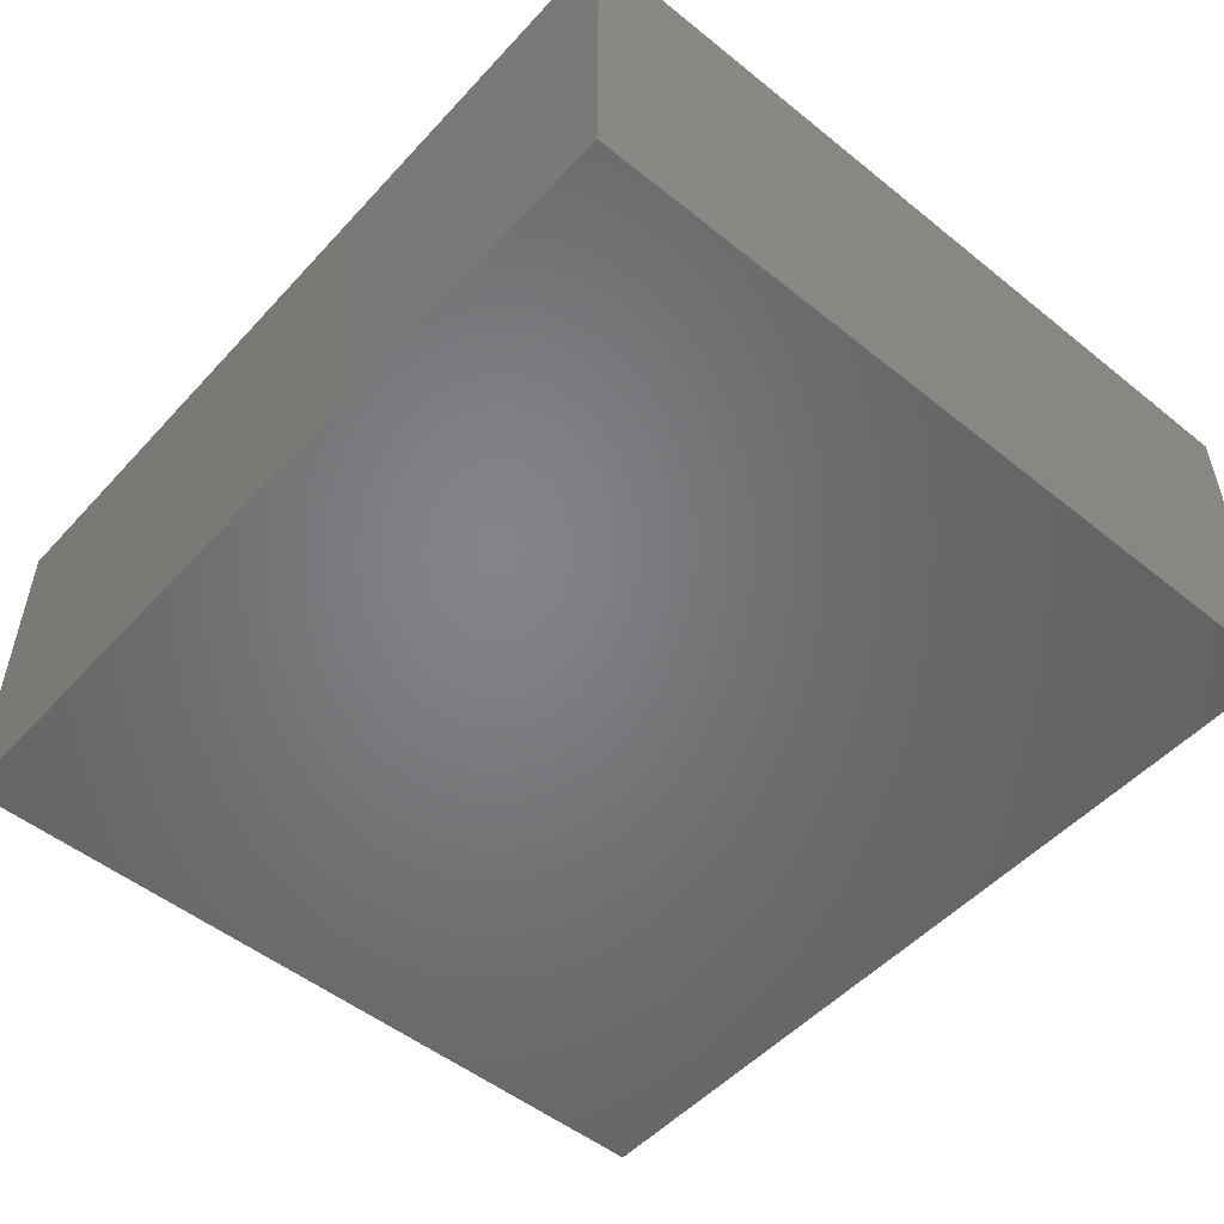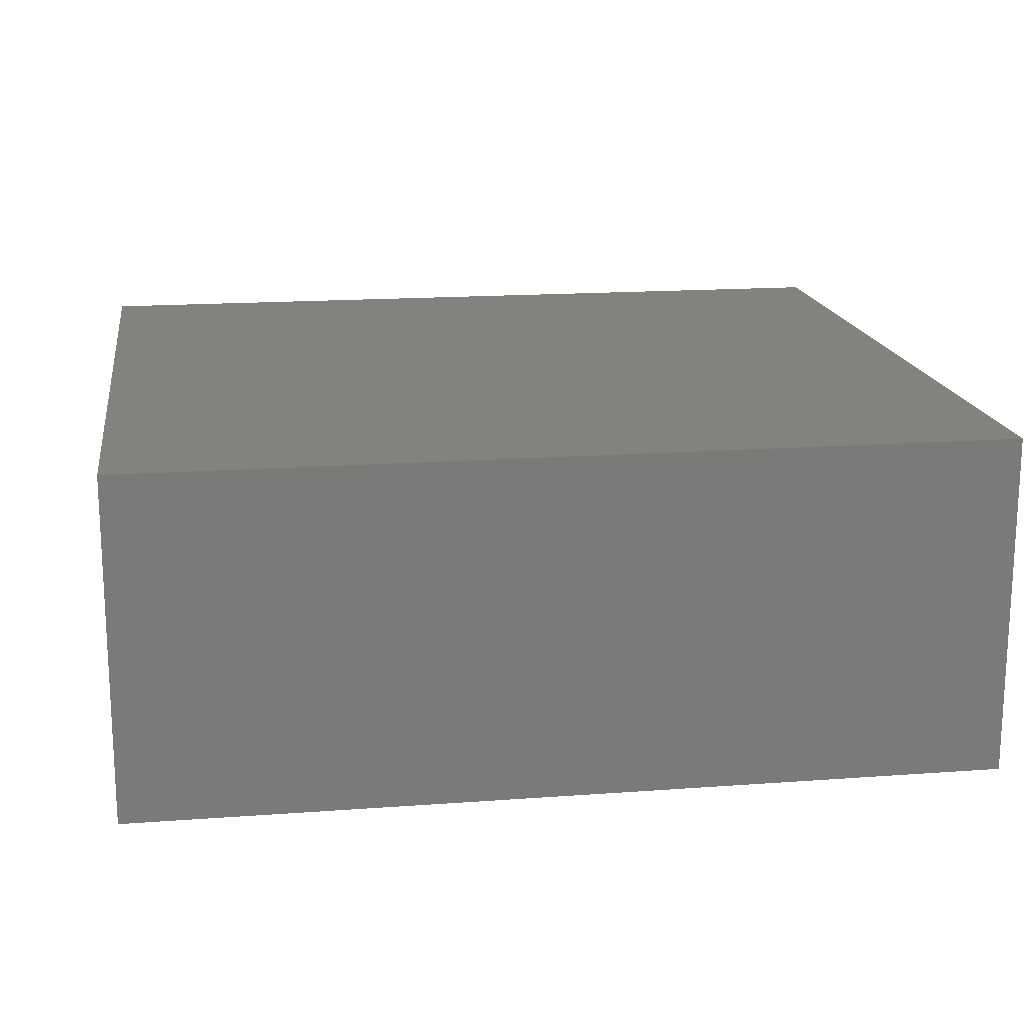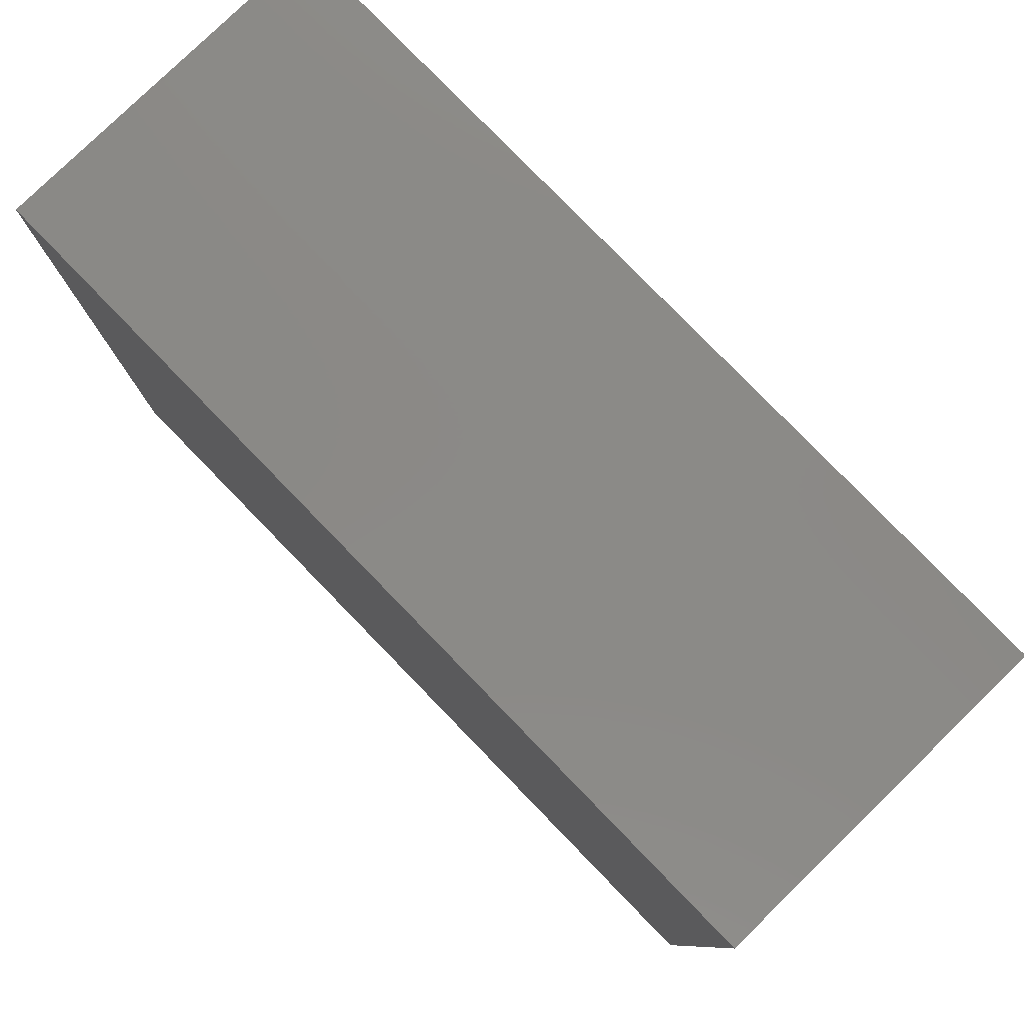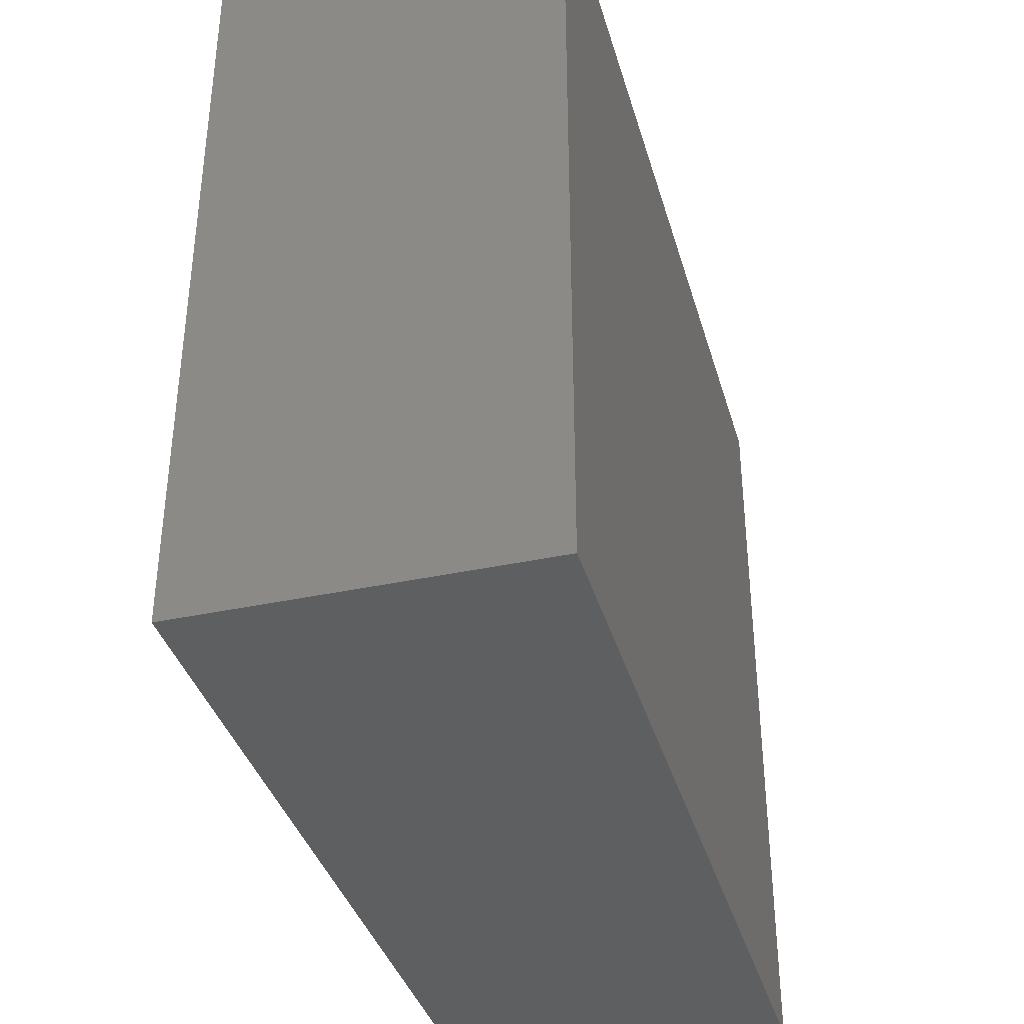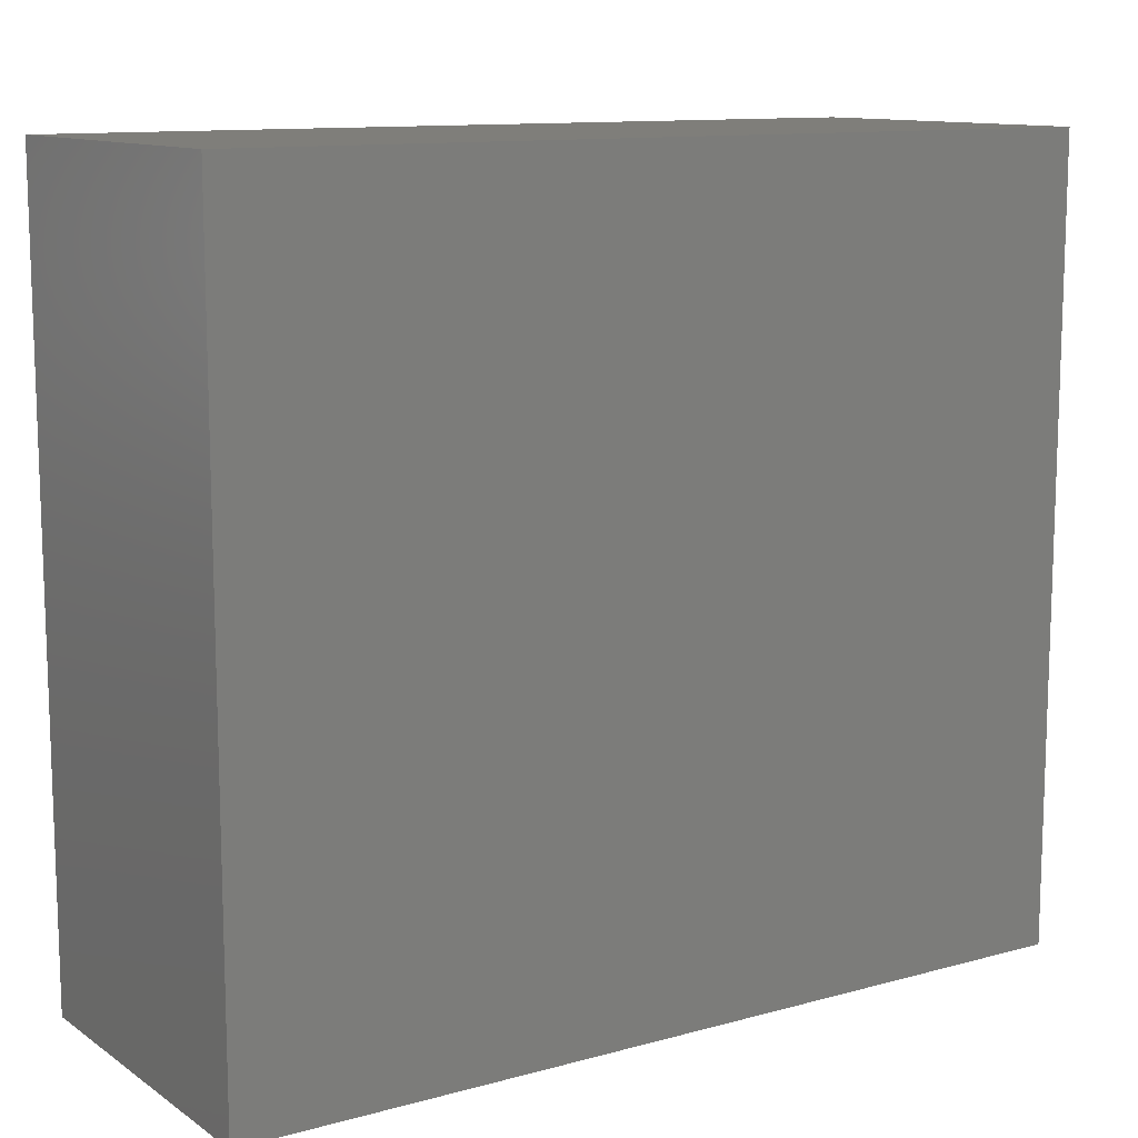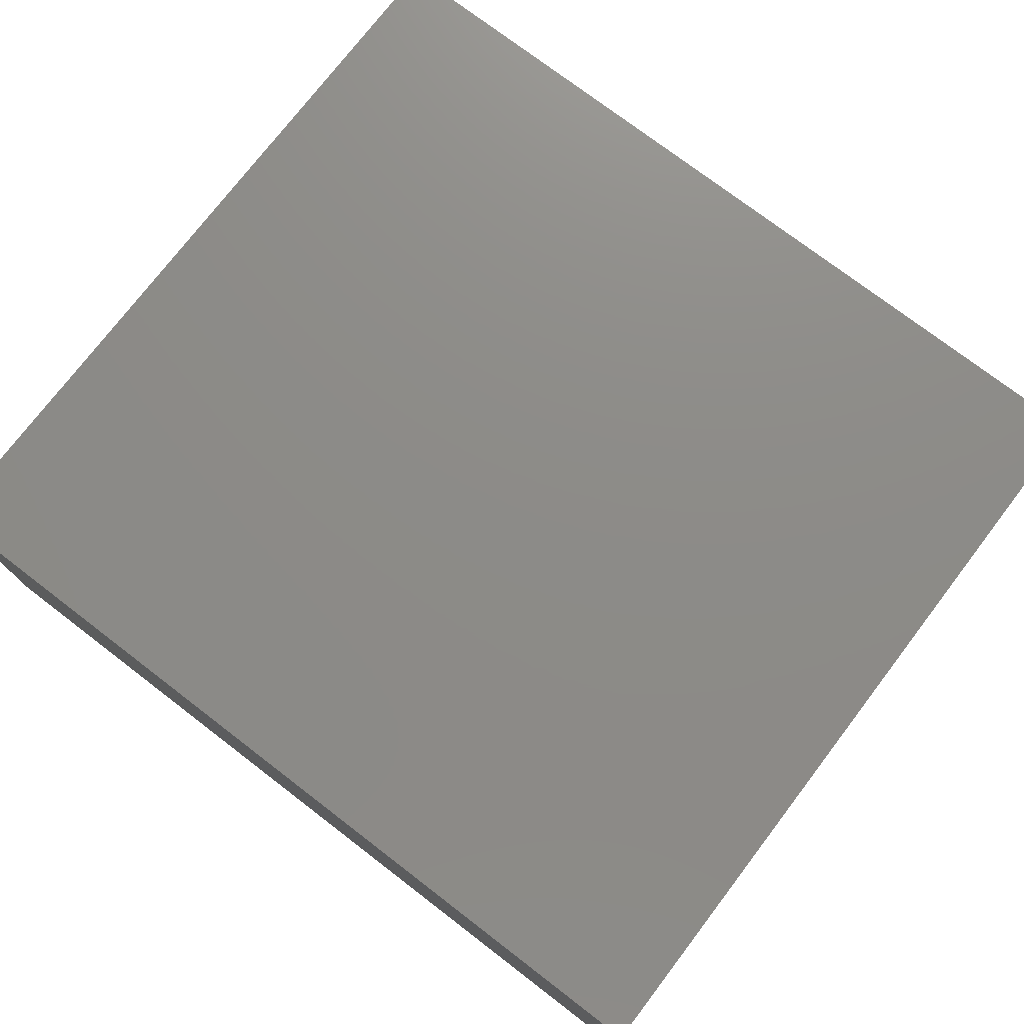
<metadata>
{"format":"stl","ext":"stl","renderer":"f3d","projection":"perspective","resolution":1024,"background":"white","views":[{"elev":-51.5,"azim":-131.0,"up":"+Y"},{"elev":16.8,"azim":-8.5,"up":"+Y"},{"elev":79.7,"azim":-134.2,"up":"+Z"},{"elev":-37.3,"azim":105.5,"up":"+Z"},{"elev":11.6,"azim":146.7,"up":"+Z"},{"elev":75.6,"azim":37.4,"up":"+Y"}]}
</metadata>
<code>
# stl→obj: 8 verts, 12 faces
v 9.5 11.2 35
v 40.5 -1 35
v 40.5 11.2 35
v 9.5 -1 35
v 9.5 -1 7
v 40.5 11.2 7
v 40.5 -1 7
v 9.5 11.2 7
f 1 2 3
f 2 1 4
f 5 6 7
f 6 5 8
f 5 2 4
f 2 5 7
f 2 6 3
f 6 2 7
f 6 1 3
f 1 6 8
f 5 1 8
f 1 5 4

</code>
